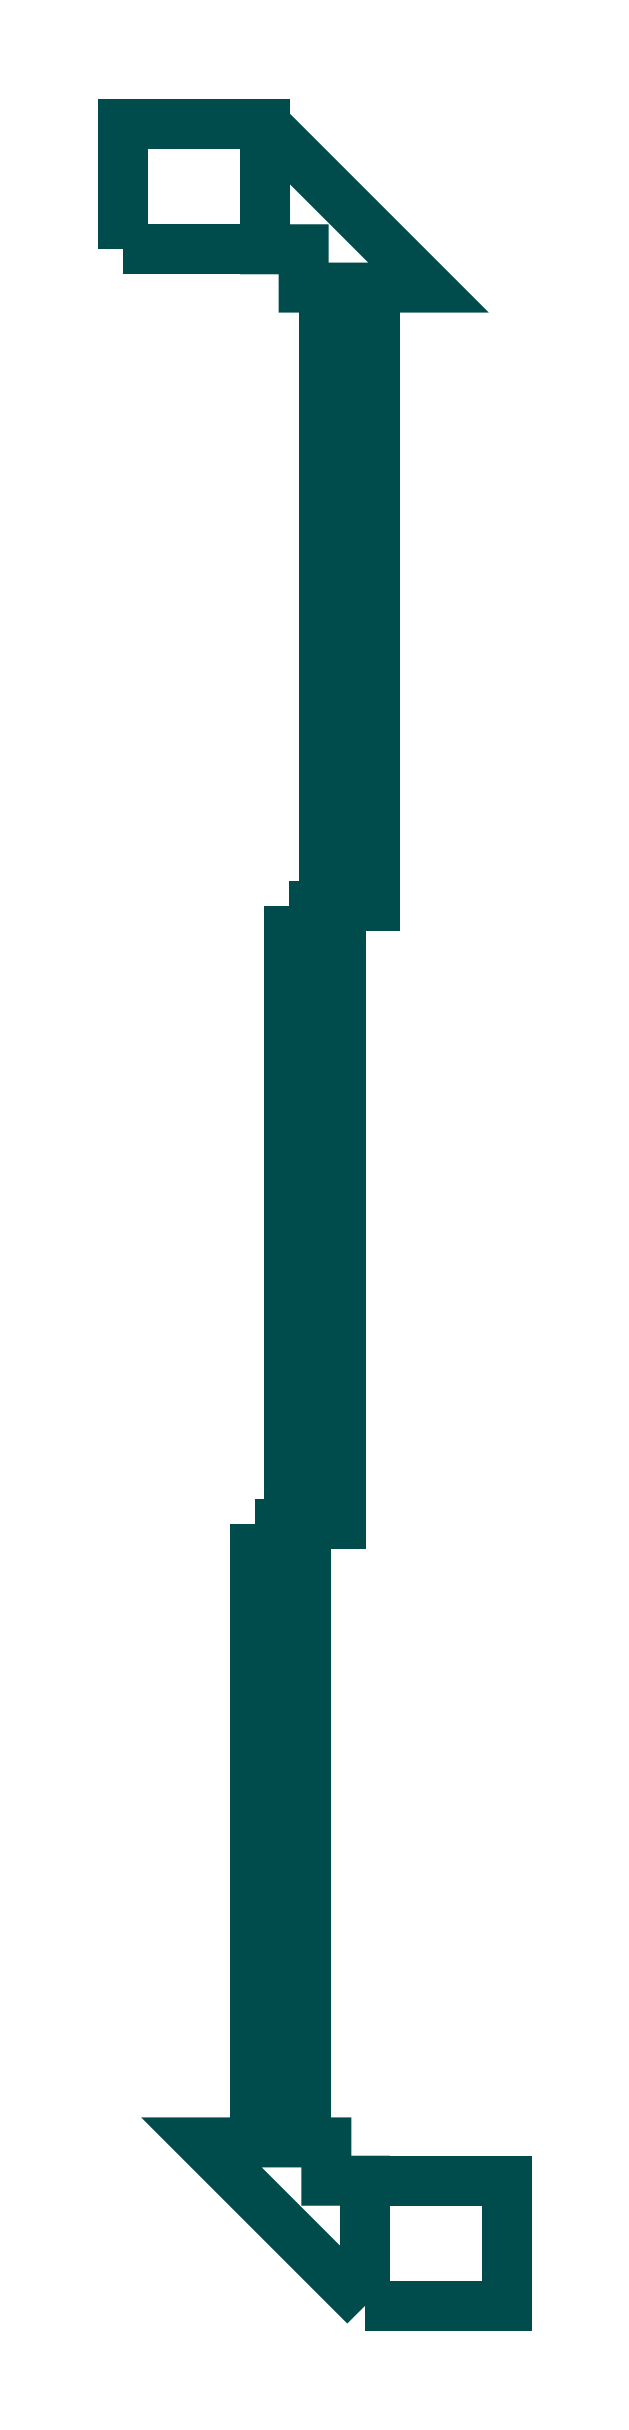
<metadata>
{"format":"dxf","ext":"dxf","renderer":"ezdxf+matplotlib","layout":"modelspace","background":"white","min_lineweight":24,"dpi":150}
</metadata>
<code>
0
SECTION
2
ENTITIES
0
INSERT
8
Default
2
lab_p4_3
10
0
20
0
50
0
41
1
42
1
0
ENDSEC
0
EOF

</code>
